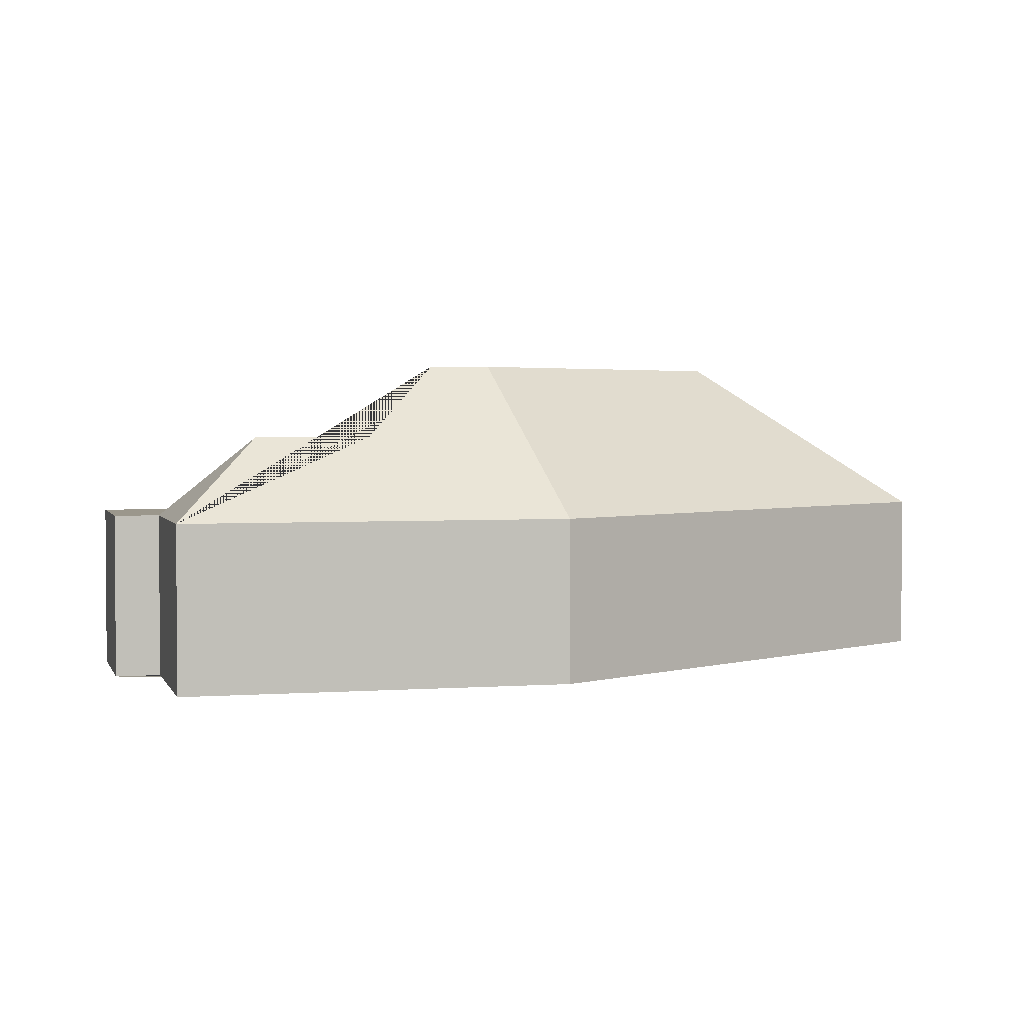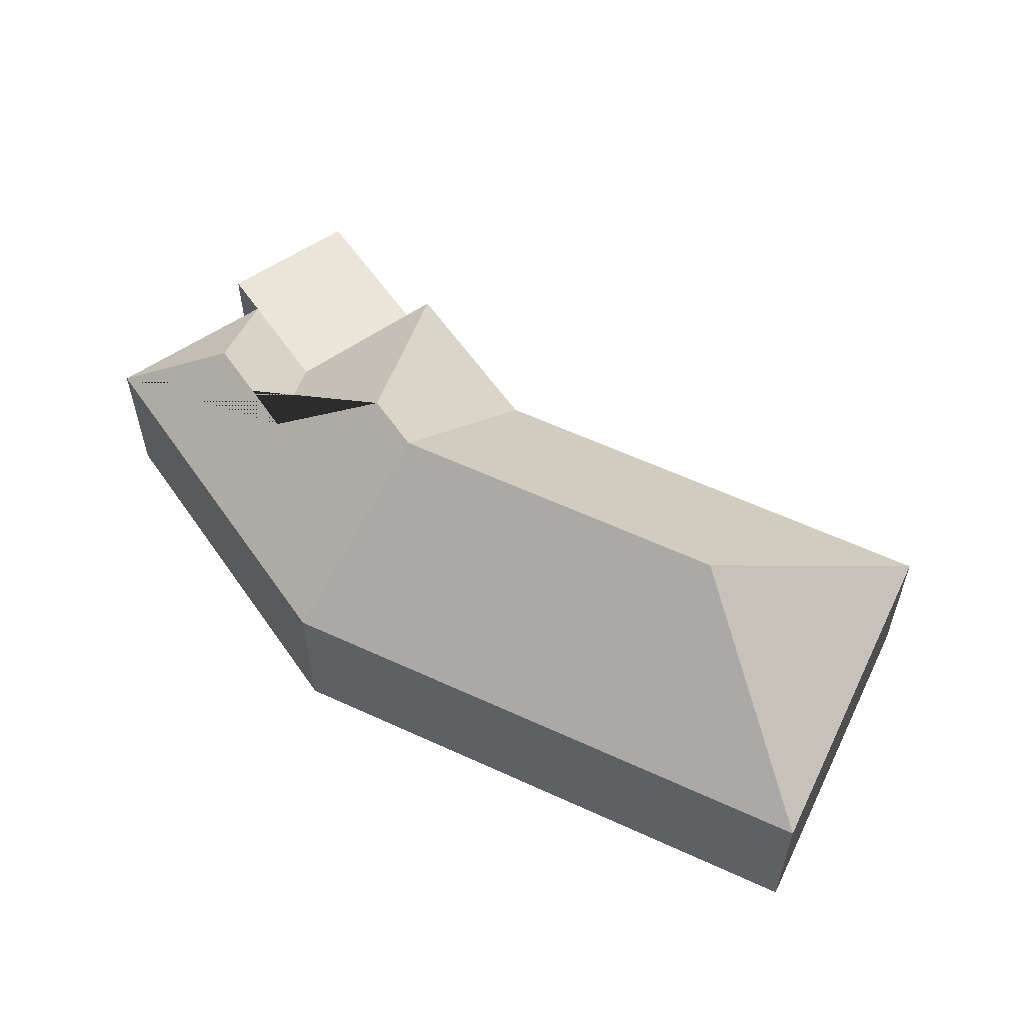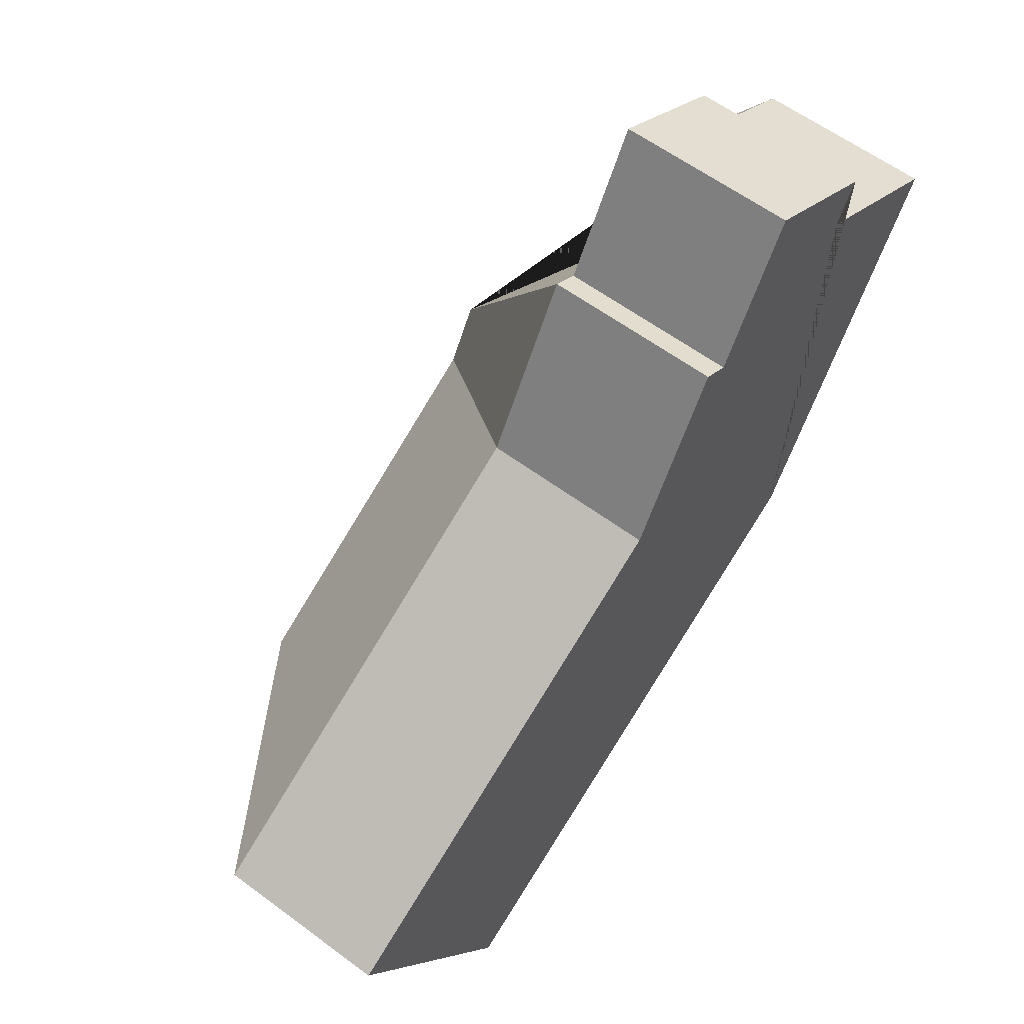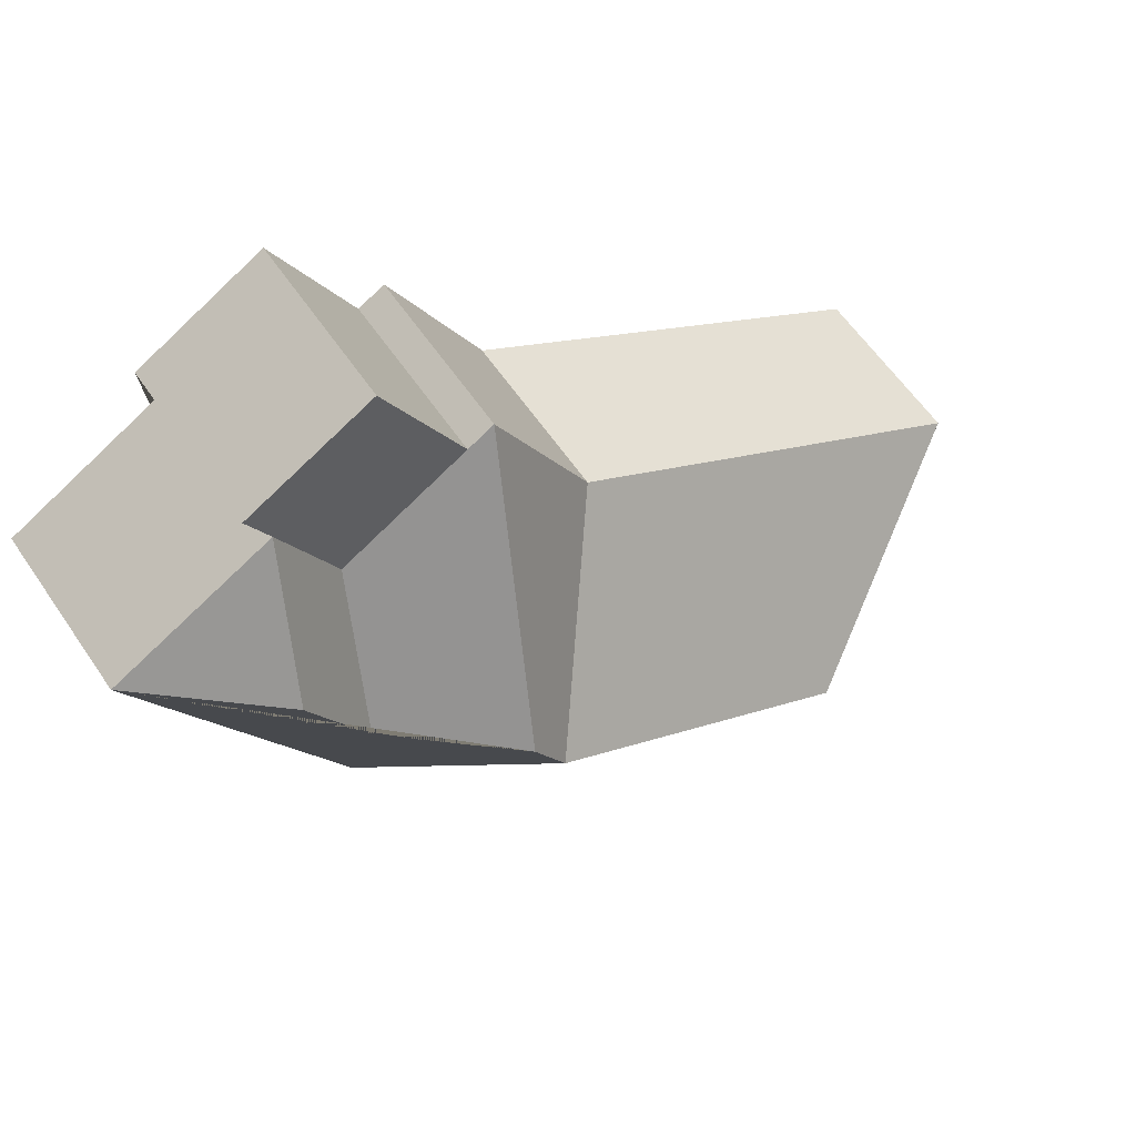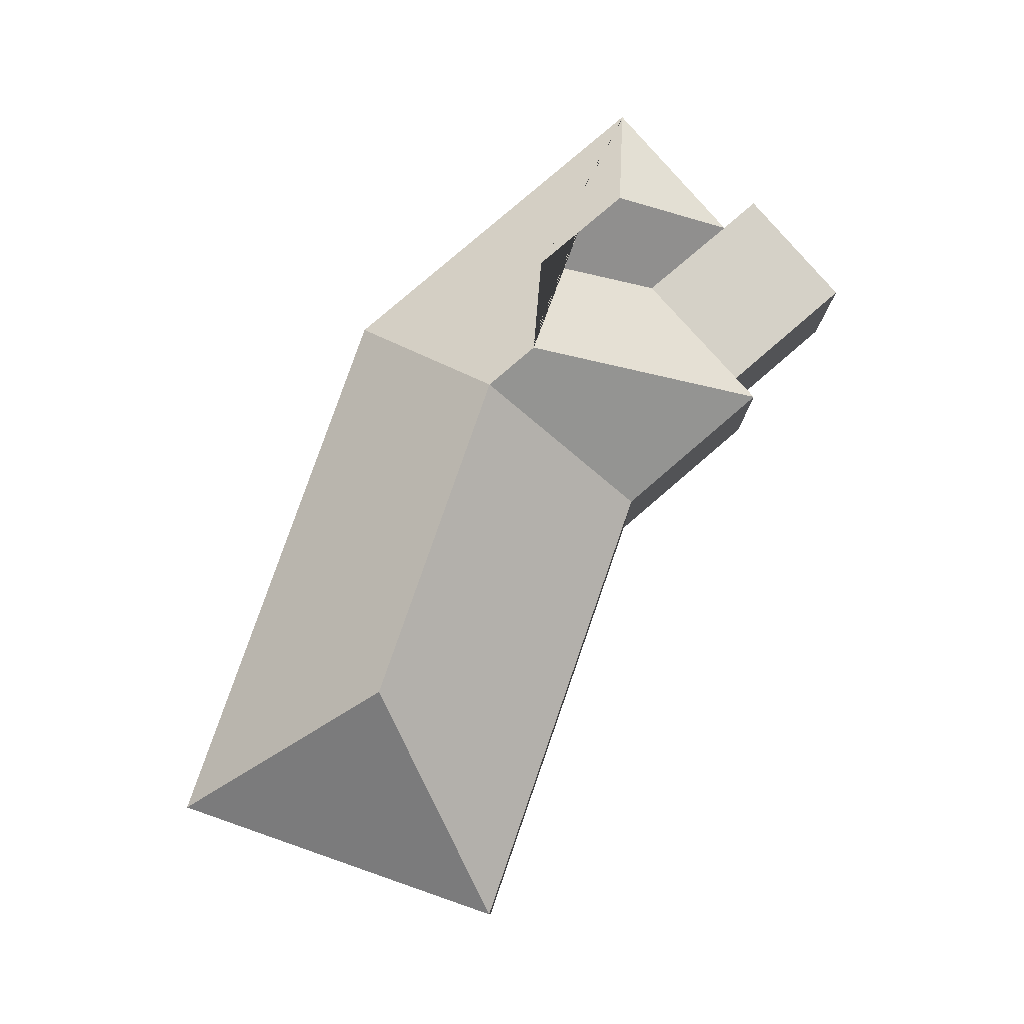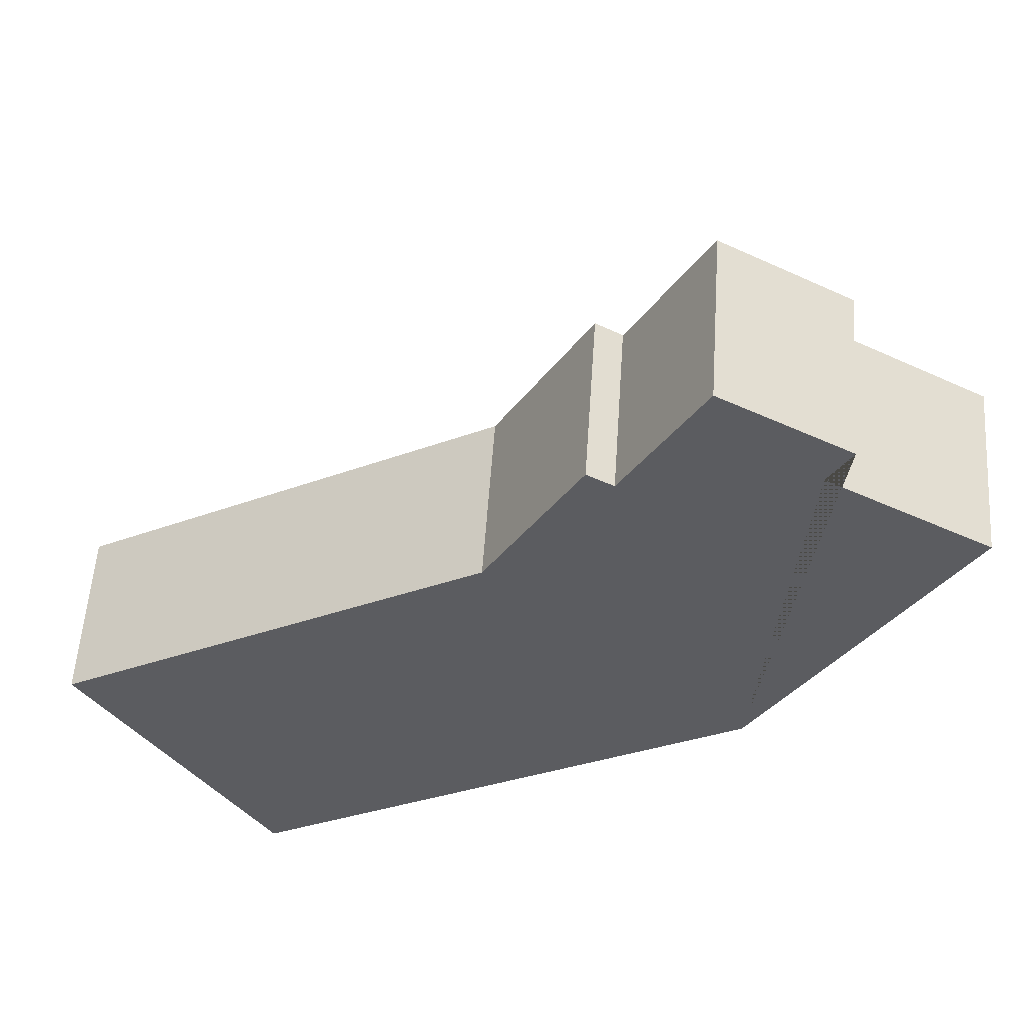
<metadata>
{"format":"obj","ext":"obj","renderer":"f3d","projection":"perspective","resolution":1024,"background":"white","views":[{"elev":2.7,"azim":104.6,"up":"+Y"},{"elev":58.9,"azim":174.7,"up":"+Y"},{"elev":58.9,"azim":-52.5,"up":"+Z"},{"elev":58.8,"azim":146.3,"up":"+Z"},{"elev":79.4,"azim":-101.6,"up":"+Y"},{"elev":55.3,"azim":3.9,"up":"+Z"}]}
</metadata>
<code>
o BK39_500_014034_0018
v 322.6 75 -261.5
v 101.1 75 -393.2
v 264.1 145 -207
v 328.4 111.6 -168
v 130.3 144.9 -286.8
v 408.8 75 -107.3
v 277.8 145 -182.7
v 353.7 111.7 -122.4
v 314.7 75 -112
v 338.9 75 -68.2
v 207.1 75 -146.1
v 20.28 75 -257.6
v 348.9 75 -50.42
v 259.3 75 -79.9
v 247.9 75 -73.25
v 293.2 75 -19.35
v 322.6 0 -261.5
v 101.1 0 -393.2
v 20.28 0 -257.6
v 207.1 0 -146.1
v 247.9 0 -73.25
v 259.3 0 -79.9
v 293.2 0 -19.35
v 348.9 0 -50.42
v 338.9 0 -68.2
v 408.8 0 -107.3
f 11 15 7 3
f 15 14 9 4 7
f 9 10 8 4
f 10 6 8
f 6 1 3 7 4 8
f 12 11 3 5
f 2 5 3 1
f 12 2 5
f 14 16 13 10 9
f 17 18 19 20 21 22 23 24 25 26
f 1 17 18 2
f 2 18 19 12
f 12 19 20 11
f 11 20 21 15
f 15 21 22 14
f 14 22 23 16
f 16 23 24 13
f 13 24 25 10
f 10 25 26 6
f 6 26 17 1

</code>
